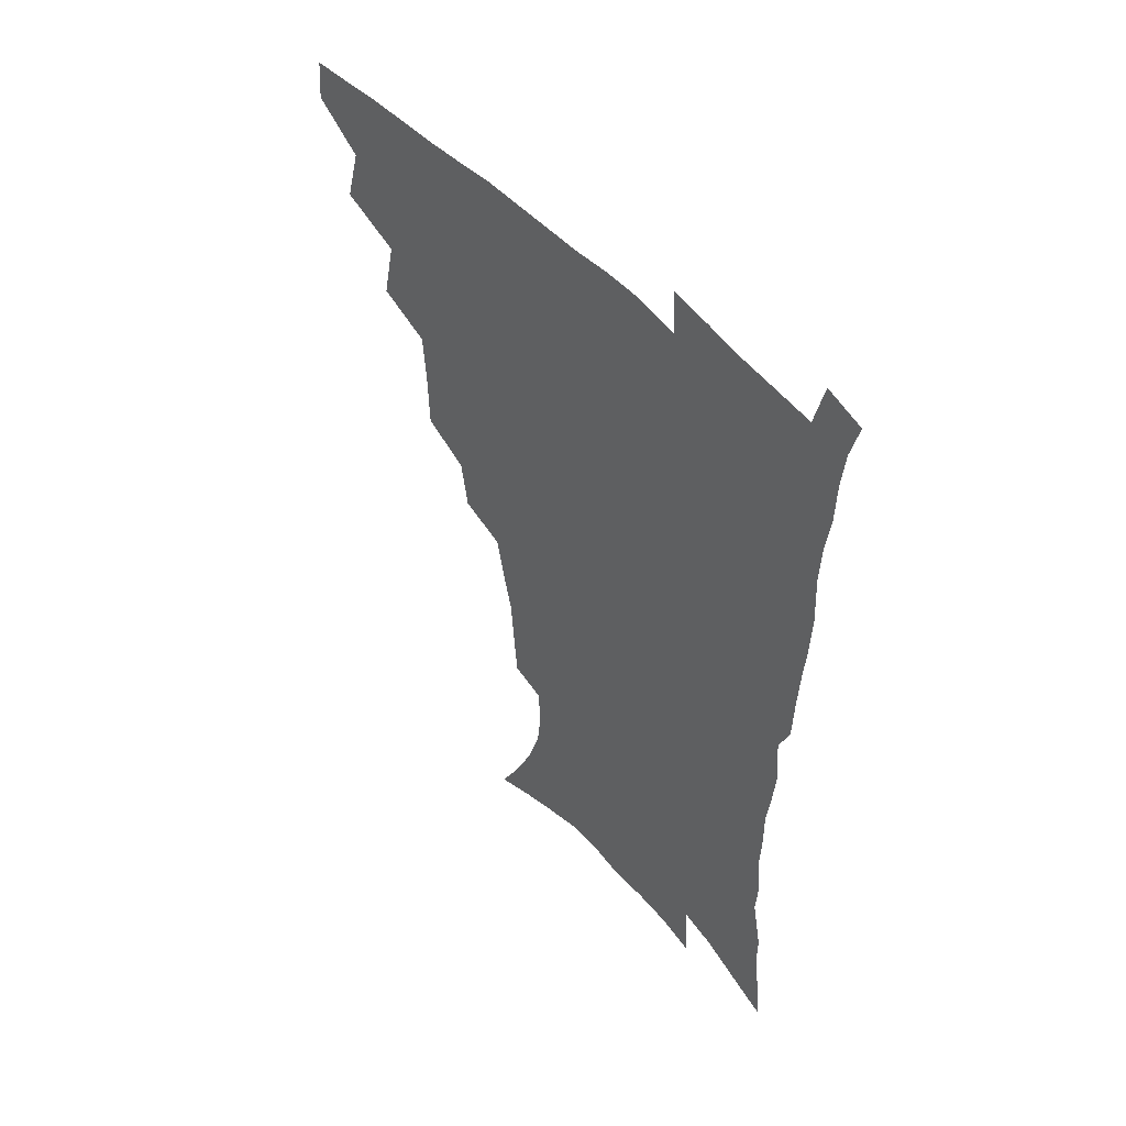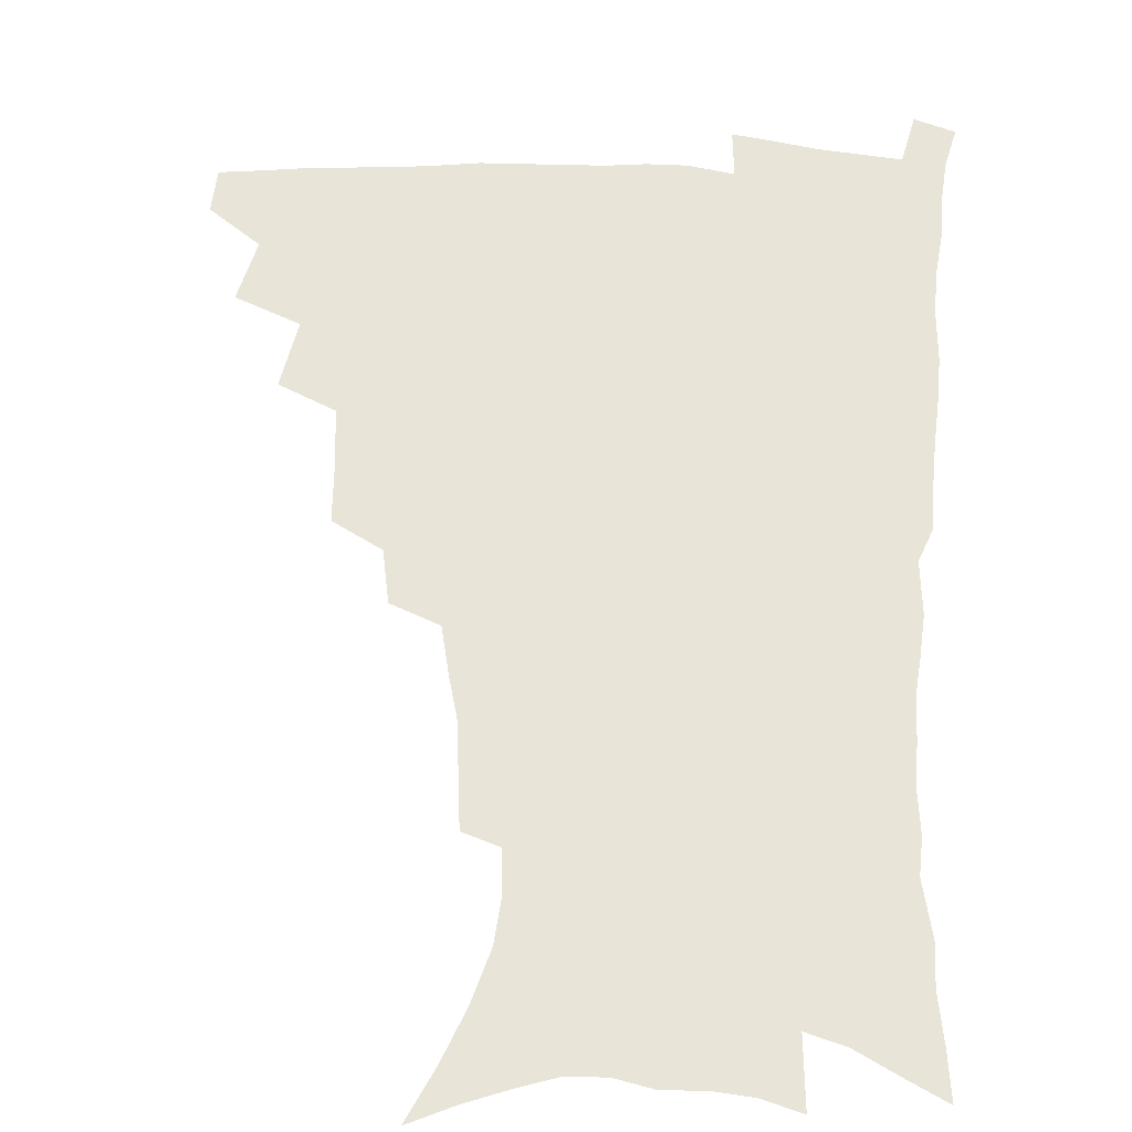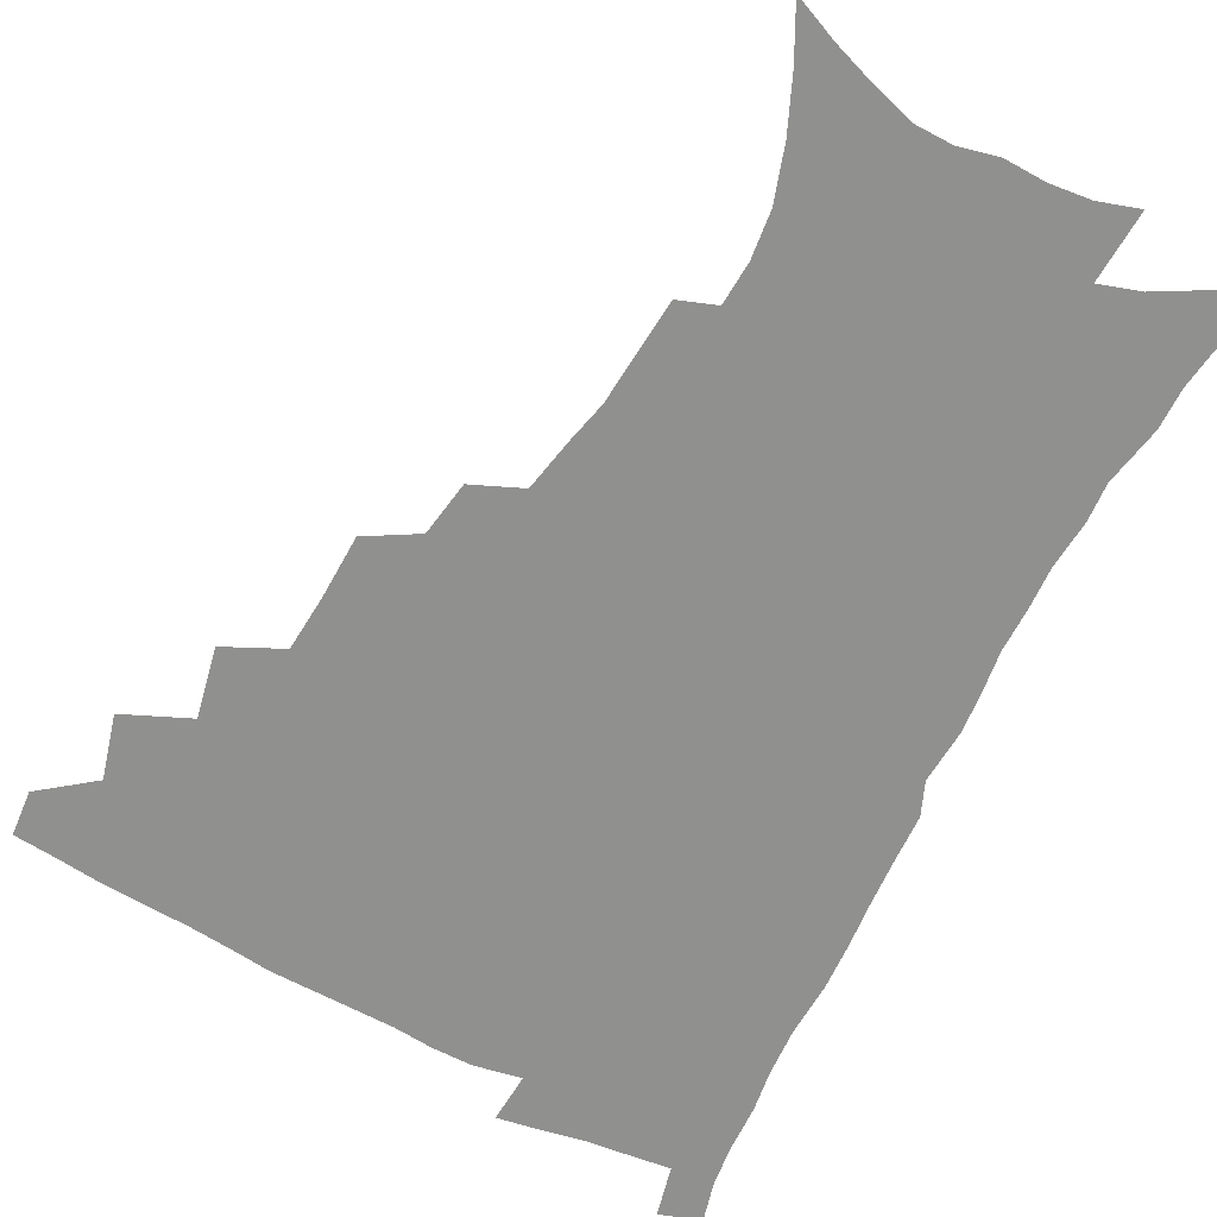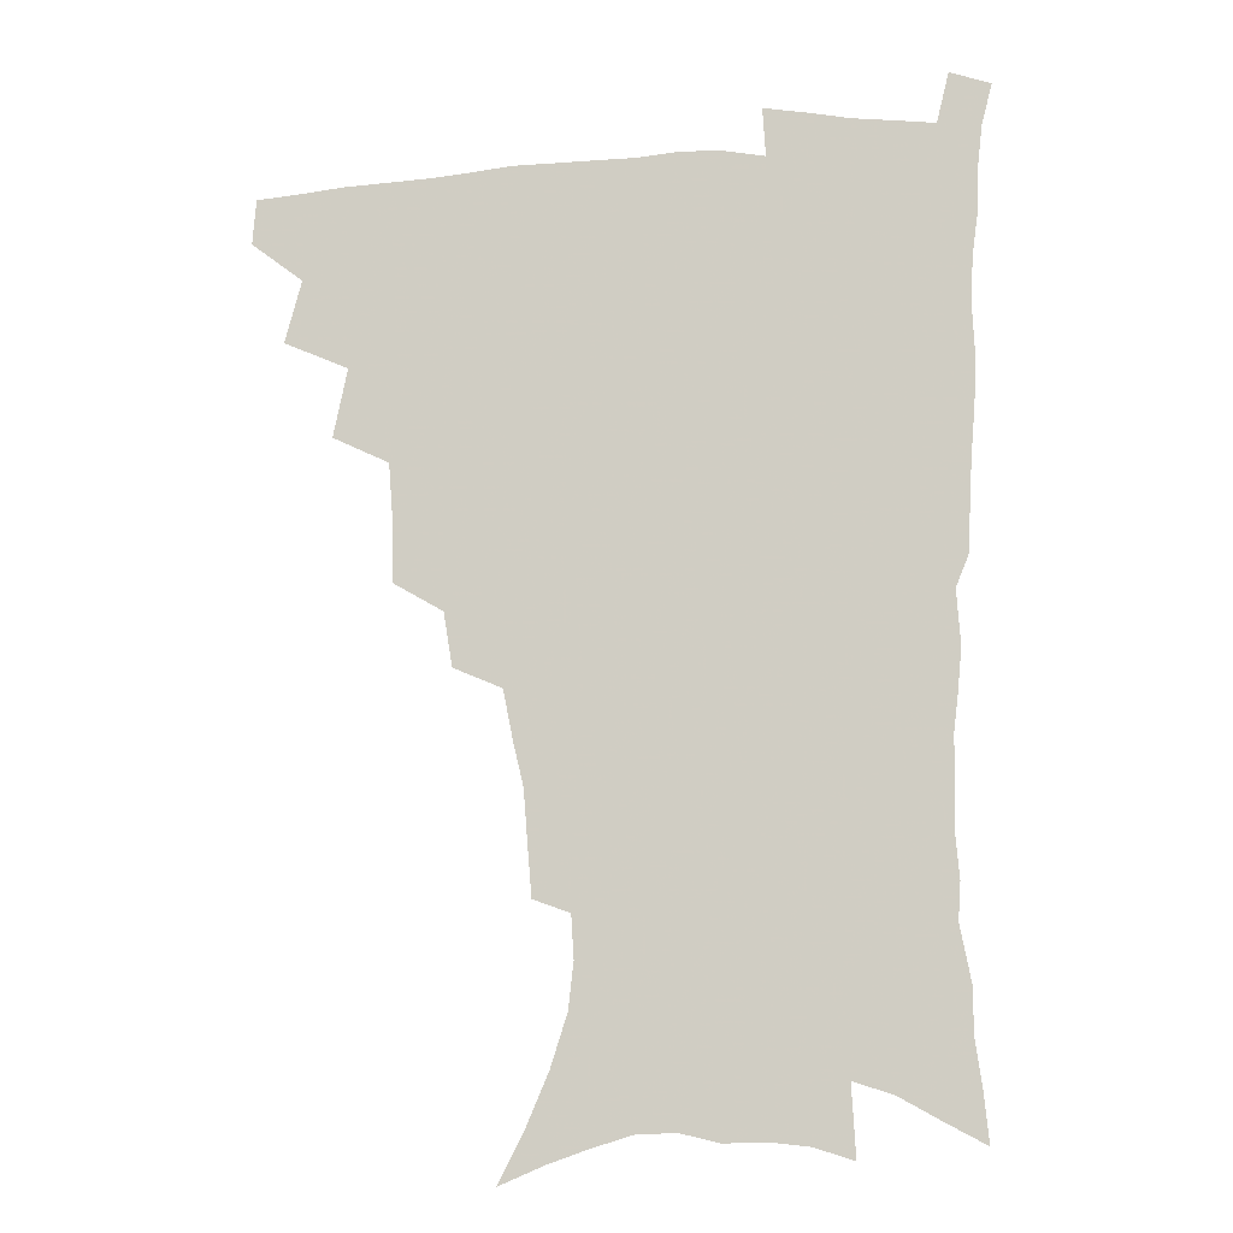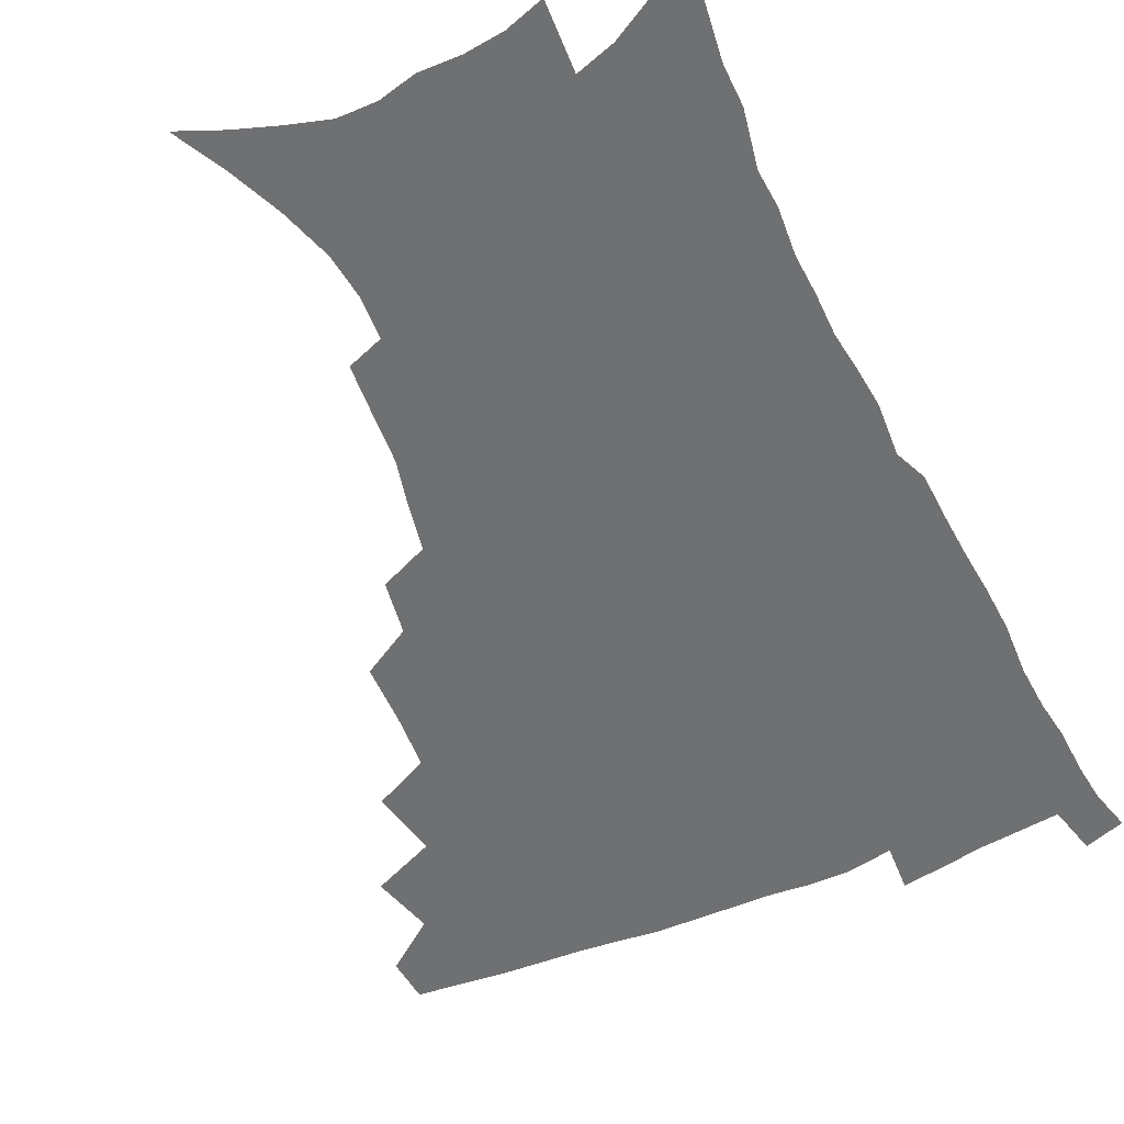
<metadata>
{"format":"obj","ext":"obj","renderer":"f3d","projection":"perspective","resolution":1024,"background":"white","views":[{"elev":51.1,"azim":49.3,"up":"+Y"},{"elev":60.3,"azim":2.5,"up":"+Z"},{"elev":-65.6,"azim":-27.4,"up":"+Z"},{"elev":-10.9,"azim":7.9,"up":"+Y"},{"elev":-54.8,"azim":24.9,"up":"+Z"}]}
</metadata>
<code>
v 465.5 475.3 0
v 466.8 491.4 0
v 477.9 438.9 0
v 483.9 461.2 0
v 484.1 477.1 0
v 482.3 492.8 0
v 495.8 404.5 0
v 500.8 428.9 0
v 500 446 0
v 501.3 463.5 0
v 499.4 478.8 0
v 497.6 494.6 0
v 517.8 352.9 0
v 517.3 375.2 0
v 515.8 394.9 0
v 519.1 418 0
v 517.2 432.9 0
v 517.1 449.7 0
v 516.2 464.9 0
v 514.8 479.9 0
v 513 495.5 0
v 538.5 323.5 0
v 535.4 342.7 0
v 534.8 365.5 0
v 534.5 386.6 0
v 534.8 405.9 0
v 533.7 420.6 0
v 533.4 436.6 0
v 532.5 451.6 0
v 531.3 466.3 0
v 529.6 481.2 0
v 528.2 496.3 0
v 566 245.9 0
v 564.5 263.5 0
v 563.1 282.7 0
v 559.5 298 0
v 555.9 316.1 0
v 553.4 336.8 0
v 551.3 355.1 0
v 549.3 371.8 0
v 548 387.8 0
v 548.5 406.8 0
v 549.1 424.1 0
v 548.7 439.1 0
v 547.4 453.3 0
v 545.9 467.7 0
v 544.4 482.5 0
v 542.8 497.7 0
v 555.1 153.6 0
v 564.4 172.1 0
v 572.2 190.5 0
v 578.2 209.4 0
v 580 225.9 0
v 579.1 241.1 0
v 578.1 260.4 0
v 576.2 276.8 0
v 573.8 292.7 0
v 571.3 309.6 0
v 568.6 326.4 0
v 567 345.1 0
v 565.2 361.6 0
v 564.9 379.7 0
v 564.3 396 0
v 564 411.8 0
v 563.6 426.7 0
v 562.9 440.6 0
v 562.7 454.6 0
v 561 468.6 0
v 559.1 483.6 0
v 557.2 499.4 0
v 571 160.5 0
v 580.1 180.1 0
v 587.4 201.1 0
v 590 217.9 0
v 591 235.7 0
v 589.7 250.3 0
v 588.9 269 0
v 587.5 286.6 0
v 585.5 302.5 0
v 583.5 318.5 0
v 581.5 334.2 0
v 579.9 350.5 0
v 579 367.3 0
v 578.3 383.1 0
v 578.2 399.6 0
v 577.9 414.5 0
v 577.2 428.1 0
v 577.1 442 0
v 576.7 455.5 0
v 575.4 469.3 0
v 573.7 484.1 0
v 571.9 499.6 0
v 585.6 165.7 0
v 593.4 185.2 0
v 599.7 207.6 0
v 601.5 225.7 0
v 601.4 242 0
v 600.6 258.4 0
v 599.5 274 0
v 598.1 290.8 0
v 596.7 308.1 0
v 595 322.4 0
v 593.8 339.2 0
v 592.5 354.1 0
v 591.8 370.6 0
v 591.3 385.5 0
v 591.1 401.2 0
v 591 415.9 0
v 591 430 0
v 590.5 442.9 0
v 590.1 456.3 0
v 589.5 469.8 0
v 588.4 484 0
v 586.5 499.9 0
v 600.6 170.4 0
v 607.9 192.8 0
v 611.1 212.4 0
v 611.8 228.7 0
v 611.6 244.6 0
v 610.8 260.1 0
v 610.2 279.6 0
v 609 294.7 0
v 607.7 309.8 0
v 606.7 327.2 0
v 605.5 340.9 0
v 604.6 355.6 0
v 604.2 371.8 0
v 604.1 387.7 0
v 604 402.5 0
v 604.2 417.1 0
v 603.9 429.8 0
v 603.8 443.3 0
v 603.9 456.8 0
v 603.4 470.1 0
v 602.8 483.8 0
v 600.9 500.1 0
v 614.4 170.6 0
v 619.8 194.4 0
v 621.8 214 0
v 622.5 232.5 0
v 621.9 246.6 0
v 621.5 265.3 0
v 620.7 280.8 0
v 619.8 296.7 0
v 618.9 313 0
v 618.1 328 0
v 617.4 343.3 0
v 616.9 358.5 0
v 616.7 374.5 0
v 616.5 388.5 0
v 616.4 401.6 0
v 617 418.1 0
v 617.2 430.6 0
v 617.5 444.1 0
v 617.4 457.3 0
v 616.9 470.8 0
v 616.6 484.4 0
v 614.8 501.4 0
v 628 167.4 0
v 631.6 194.4 0
v 632.8 215.9 0
v 633 233.7 0
v 632.7 249.7 0
v 632.3 264.1 0
v 631.5 280.3 0
v 630.7 296.1 0
v 629.9 313 0
v 629.4 329.6 0
v 629.1 343.7 0
v 628.8 359.4 0
v 628.8 374.1 0
v 628.8 389.1 0
v 629 403.1 0
v 629.4 417.4 0
v 630 430 0
v 630.7 444.9 0
v 630.9 457.4 0
v 631.1 470.6 0
v 630.7 484.9 0
v 629.1 501.4 0
v 642.6 167.8 0
v 643.7 194.5 0
v 644.1 212.2 0
v 643.6 232.6 0
v 643.4 248.9 0
v 642.9 264 0
v 642.1 280.7 0
v 641.6 296.6 0
v 641.2 311.6 0
v 640.7 328.8 0
v 640.7 342.8 0
v 640.5 358.9 0
v 640.9 372.9 0
v 641 388.4 0
v 641.4 402.4 0
v 641.6 416.9 0
v 642.8 429.1 0
v 643.4 443.7 0
v 644.2 457 0
v 644.8 470.3 0
v 645.4 483.9 0
v 645.7 498.4 0
v 644.6 515.8 0
v 656.8 166.3 0
v 656.1 191.8 0
v 655.4 211.8 0
v 655.8 226.2 0
v 654.1 247.6 0
v 653.5 264.3 0
v 652.8 280.5 0
v 652.3 296.8 0
v 652.4 310.1 0
v 652 327.1 0
v 652.5 341.1 0
v 653.2 354.8 0
v 653 371.1 0
v 653.2 386.5 0
v 653.9 400.5 0
v 654.4 414.7 0
v 655.6 428.3 0
v 656.3 443.4 0
v 657.4 456.3 0
v 658.4 469.5 0
v 659.4 483.1 0
v 660 497.2 0
v 659.6 513.4 0
v 670.7 161.9 0
v 669.3 186.9 0
v 667.7 207.3 0
v 666.8 225.3 0
v 665.4 244.6 0
v 664.3 262.4 0
v 663.3 279.6 0
v 663.2 294.7 0
v 663.4 308.9 0
v 663.3 324.6 0
v 664.6 337.4 0
v 665 352.8 0
v 665.4 367.8 0
v 665.6 383.8 0
v 666.3 398.3 0
v 666.5 413.9 0
v 668.6 426.4 0
v 669.4 441.2 0
v 670.7 454.9 0
v 671.9 468.3 0
v 673.2 482.1 0
v 674.4 495.5 0
v 674.9 510.5 0
v 683.3 182.5 0
v 680.4 202.8 0
v 678.1 223 0
v 677.6 238.8 0
v 676.8 255.4 0
v 676.1 272 0
v 675.3 288.7 0
v 675.1 304.4 0
v 676.1 318.2 0
v 677.3 331.9 0
v 677.3 348.2 0
v 677.8 363.7 0
v 678.9 378.4 0
v 679.8 393.5 0
v 681.4 407.7 0
v 681.9 423.4 0
v 683.3 437.7 0
v 683.9 453.3 0
v 685.4 467.1 0
v 686.7 480.8 0
v 688.2 494.6 0
v 689.4 508.9 0
v 698.2 174.2 0
v 694.5 195.3 0
v 693.1 212.5 0
v 690.4 232 0
v 689.7 248 0
v 688.9 264.4 0
v 688.8 279.7 0
v 688.1 296.3 0
v 689.1 310.4 0
v 690.2 324.9 0
v 690.2 341.6 0
v 690.8 357.4 0
v 692.8 371.4 0
v 694.8 385.8 0
v 695.5 401.9 0
v 695.1 419.5 0
v 697.3 433.6 0
v 698.6 448.9 0
v 699.3 464.5 0
v 700.7 478.9 0
v 702.3 493.1 0
v 703.9 507.2 0
v 708.2 525.3 0
v 712.8 166.5 0
v 711.1 183.6 0
v 708.5 201.7 0
v 708.6 216.4 0
v 704.6 237 0
v 705.5 250.3 0
v 704 267.5 0
v 704.6 282 0
v 704.6 297.9 0
v 706.3 311.7 0
v 707.7 326.7 0
v 706.3 346.1 0
v 711.1 357.8 0
v 711.7 374.5 0
v 712.6 391 0
v 714 407.3 0
v 714.8 424 0
v 713.9 443.4 0
v 714.7 459.9 0
v 716.8 474.9 0
v 717.3 490.9 0
v 718.9 505.6 0
v 722.7 520.3 0
f 4 5 1
f 1 5 2
f 5 6 2
f 8 9 3
f 3 9 4
f 9 10 4
f 4 10 5
f 10 11 5
f 5 11 6
f 11 12 6
f 15 16 7
f 7 16 8
f 16 17 8
f 8 17 9
f 17 18 9
f 9 18 10
f 18 19 10
f 10 19 11
f 19 20 11
f 11 20 12
f 20 21 12
f 23 24 13
f 13 24 14
f 24 25 14
f 14 25 15
f 25 26 15
f 15 26 16
f 26 27 16
f 16 27 17
f 27 28 17
f 17 28 18
f 28 29 18
f 18 29 19
f 29 30 19
f 19 30 20
f 30 31 20
f 20 31 21
f 31 32 21
f 37 38 22
f 22 38 23
f 38 39 23
f 23 39 24
f 39 40 24
f 24 40 25
f 40 41 25
f 25 41 26
f 41 42 26
f 26 42 27
f 42 43 27
f 27 43 28
f 43 44 28
f 28 44 29
f 44 45 29
f 29 45 30
f 45 46 30
f 30 46 31
f 46 47 31
f 31 47 32
f 47 48 32
f 54 55 33
f 33 55 34
f 55 56 34
f 34 56 35
f 56 57 35
f 35 57 36
f 57 58 36
f 36 58 37
f 58 59 37
f 37 59 38
f 59 60 38
f 38 60 39
f 60 61 39
f 39 61 40
f 61 62 40
f 40 62 41
f 62 63 41
f 41 63 42
f 63 64 42
f 42 64 43
f 64 65 43
f 43 65 44
f 65 66 44
f 44 66 45
f 66 67 45
f 45 67 46
f 67 68 46
f 46 68 47
f 68 69 47
f 47 69 48
f 69 70 48
f 49 71 50
f 71 72 50
f 50 72 51
f 72 73 51
f 51 73 52
f 73 74 52
f 52 74 53
f 74 75 53
f 53 75 54
f 75 76 54
f 54 76 55
f 76 77 55
f 55 77 56
f 77 78 56
f 56 78 57
f 78 79 57
f 57 79 58
f 79 80 58
f 58 80 59
f 80 81 59
f 59 81 60
f 81 82 60
f 60 82 61
f 82 83 61
f 61 83 62
f 83 84 62
f 62 84 63
f 84 85 63
f 63 85 64
f 85 86 64
f 64 86 65
f 86 87 65
f 65 87 66
f 87 88 66
f 66 88 67
f 88 89 67
f 67 89 68
f 89 90 68
f 68 90 69
f 90 91 69
f 69 91 70
f 91 92 70
f 71 93 72
f 93 94 72
f 72 94 73
f 94 95 73
f 73 95 74
f 95 96 74
f 74 96 75
f 96 97 75
f 75 97 76
f 97 98 76
f 76 98 77
f 98 99 77
f 77 99 78
f 99 100 78
f 78 100 79
f 100 101 79
f 79 101 80
f 101 102 80
f 80 102 81
f 102 103 81
f 81 103 82
f 103 104 82
f 82 104 83
f 104 105 83
f 83 105 84
f 105 106 84
f 84 106 85
f 106 107 85
f 85 107 86
f 107 108 86
f 86 108 87
f 108 109 87
f 87 109 88
f 109 110 88
f 88 110 89
f 110 111 89
f 89 111 90
f 111 112 90
f 90 112 91
f 112 113 91
f 91 113 92
f 113 114 92
f 93 115 94
f 115 116 94
f 94 116 95
f 116 117 95
f 95 117 96
f 117 118 96
f 96 118 97
f 118 119 97
f 97 119 98
f 119 120 98
f 98 120 99
f 120 121 99
f 99 121 100
f 121 122 100
f 100 122 101
f 122 123 101
f 101 123 102
f 123 124 102
f 102 124 103
f 124 125 103
f 103 125 104
f 125 126 104
f 104 126 105
f 126 127 105
f 105 127 106
f 127 128 106
f 106 128 107
f 128 129 107
f 107 129 108
f 129 130 108
f 108 130 109
f 130 131 109
f 109 131 110
f 131 132 110
f 110 132 111
f 132 133 111
f 111 133 112
f 133 134 112
f 112 134 113
f 134 135 113
f 113 135 114
f 135 136 114
f 115 137 116
f 137 138 116
f 116 138 117
f 138 139 117
f 117 139 118
f 139 140 118
f 118 140 119
f 140 141 119
f 119 141 120
f 141 142 120
f 120 142 121
f 142 143 121
f 121 143 122
f 143 144 122
f 122 144 123
f 144 145 123
f 123 145 124
f 145 146 124
f 124 146 125
f 146 147 125
f 125 147 126
f 147 148 126
f 126 148 127
f 148 149 127
f 127 149 128
f 149 150 128
f 128 150 129
f 150 151 129
f 129 151 130
f 151 152 130
f 130 152 131
f 152 153 131
f 131 153 132
f 153 154 132
f 132 154 133
f 154 155 133
f 133 155 134
f 155 156 134
f 134 156 135
f 156 157 135
f 135 157 136
f 157 158 136
f 137 159 138
f 159 160 138
f 138 160 139
f 160 161 139
f 139 161 140
f 161 162 140
f 140 162 141
f 162 163 141
f 141 163 142
f 163 164 142
f 142 164 143
f 164 165 143
f 143 165 144
f 165 166 144
f 144 166 145
f 166 167 145
f 145 167 146
f 167 168 146
f 146 168 147
f 168 169 147
f 147 169 148
f 169 170 148
f 148 170 149
f 170 171 149
f 149 171 150
f 171 172 150
f 150 172 151
f 172 173 151
f 151 173 152
f 173 174 152
f 152 174 153
f 174 175 153
f 153 175 154
f 175 176 154
f 154 176 155
f 176 177 155
f 155 177 156
f 177 178 156
f 156 178 157
f 178 179 157
f 157 179 158
f 179 180 158
f 159 181 160
f 181 182 160
f 160 182 161
f 182 183 161
f 161 183 162
f 183 184 162
f 162 184 163
f 184 185 163
f 163 185 164
f 185 186 164
f 164 186 165
f 186 187 165
f 165 187 166
f 187 188 166
f 166 188 167
f 188 189 167
f 167 189 168
f 189 190 168
f 168 190 169
f 190 191 169
f 169 191 170
f 191 192 170
f 170 192 171
f 192 193 171
f 171 193 172
f 193 194 172
f 172 194 173
f 194 195 173
f 173 195 174
f 195 196 174
f 174 196 175
f 196 197 175
f 175 197 176
f 197 198 176
f 176 198 177
f 198 199 177
f 177 199 178
f 199 200 178
f 178 200 179
f 200 201 179
f 179 201 180
f 201 202 180
f 181 204 182
f 204 205 182
f 182 205 183
f 205 206 183
f 183 206 184
f 206 207 184
f 184 207 185
f 207 208 185
f 185 208 186
f 208 209 186
f 186 209 187
f 209 210 187
f 187 210 188
f 210 211 188
f 188 211 189
f 211 212 189
f 189 212 190
f 212 213 190
f 190 213 191
f 213 214 191
f 191 214 192
f 214 215 192
f 192 215 193
f 215 216 193
f 193 216 194
f 216 217 194
f 194 217 195
f 217 218 195
f 195 218 196
f 218 219 196
f 196 219 197
f 219 220 197
f 197 220 198
f 220 221 198
f 198 221 199
f 221 222 199
f 199 222 200
f 222 223 200
f 200 223 201
f 223 224 201
f 201 224 202
f 224 225 202
f 202 225 203
f 225 226 203
f 204 227 205
f 227 228 205
f 205 228 206
f 228 229 206
f 206 229 207
f 229 230 207
f 207 230 208
f 230 231 208
f 208 231 209
f 231 232 209
f 209 232 210
f 232 233 210
f 210 233 211
f 233 234 211
f 211 234 212
f 234 235 212
f 212 235 213
f 235 236 213
f 213 236 214
f 236 237 214
f 214 237 215
f 237 238 215
f 215 238 216
f 238 239 216
f 216 239 217
f 239 240 217
f 217 240 218
f 240 241 218
f 218 241 219
f 241 242 219
f 219 242 220
f 242 243 220
f 220 243 221
f 243 244 221
f 221 244 222
f 244 245 222
f 222 245 223
f 245 246 223
f 223 246 224
f 246 247 224
f 224 247 225
f 247 248 225
f 225 248 226
f 248 249 226
f 228 250 229
f 250 251 229
f 229 251 230
f 251 252 230
f 230 252 231
f 252 253 231
f 231 253 232
f 253 254 232
f 232 254 233
f 254 255 233
f 233 255 234
f 255 256 234
f 234 256 235
f 256 257 235
f 235 257 236
f 257 258 236
f 236 258 237
f 258 259 237
f 237 259 238
f 259 260 238
f 238 260 239
f 260 261 239
f 239 261 240
f 261 262 240
f 240 262 241
f 262 263 241
f 241 263 242
f 263 264 242
f 242 264 243
f 264 265 243
f 243 265 244
f 265 266 244
f 244 266 245
f 266 267 245
f 245 267 246
f 267 268 246
f 246 268 247
f 268 269 247
f 247 269 248
f 269 270 248
f 248 270 249
f 270 271 249
f 250 272 251
f 272 273 251
f 251 273 252
f 273 274 252
f 252 274 253
f 274 275 253
f 253 275 254
f 275 276 254
f 254 276 255
f 276 277 255
f 255 277 256
f 277 278 256
f 256 278 257
f 278 279 257
f 257 279 258
f 279 280 258
f 258 280 259
f 280 281 259
f 259 281 260
f 281 282 260
f 260 282 261
f 282 283 261
f 261 283 262
f 283 284 262
f 262 284 263
f 284 285 263
f 263 285 264
f 285 286 264
f 264 286 265
f 286 287 265
f 265 287 266
f 287 288 266
f 266 288 267
f 288 289 267
f 267 289 268
f 289 290 268
f 268 290 269
f 290 291 269
f 269 291 270
f 291 292 270
f 270 292 271
f 292 293 271
f 272 295 273
f 295 296 273
f 273 296 274
f 296 297 274
f 274 297 275
f 297 298 275
f 275 298 276
f 298 299 276
f 276 299 277
f 299 300 277
f 277 300 278
f 300 301 278
f 278 301 279
f 301 302 279
f 279 302 280
f 302 303 280
f 280 303 281
f 303 304 281
f 281 304 282
f 304 305 282
f 282 305 283
f 305 306 283
f 283 306 284
f 306 307 284
f 284 307 285
f 307 308 285
f 285 308 286
f 308 309 286
f 286 309 287
f 309 310 287
f 287 310 288
f 310 311 288
f 288 311 289
f 311 312 289
f 289 312 290
f 312 313 290
f 290 313 291
f 313 314 291
f 291 314 292
f 314 315 292
f 292 315 293
f 315 316 293
f 293 316 294
f 316 317 294

</code>
